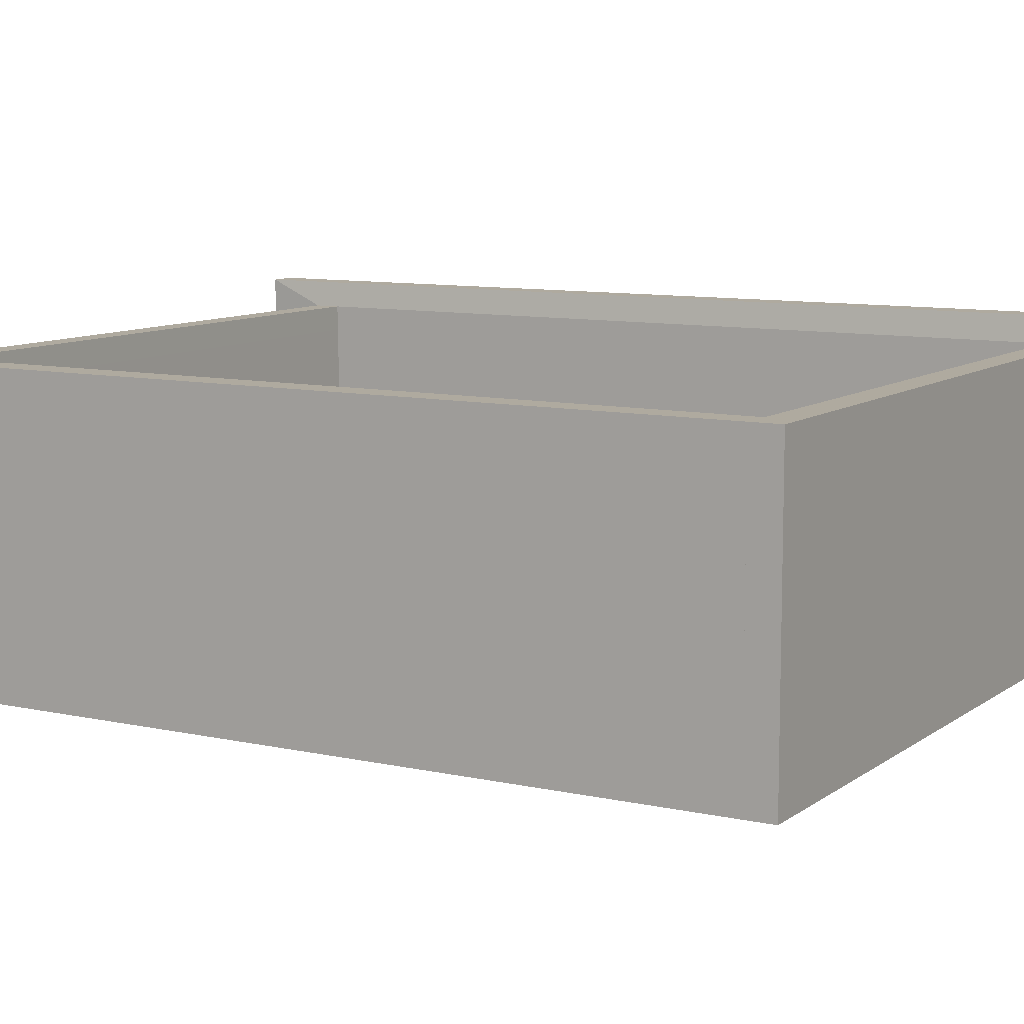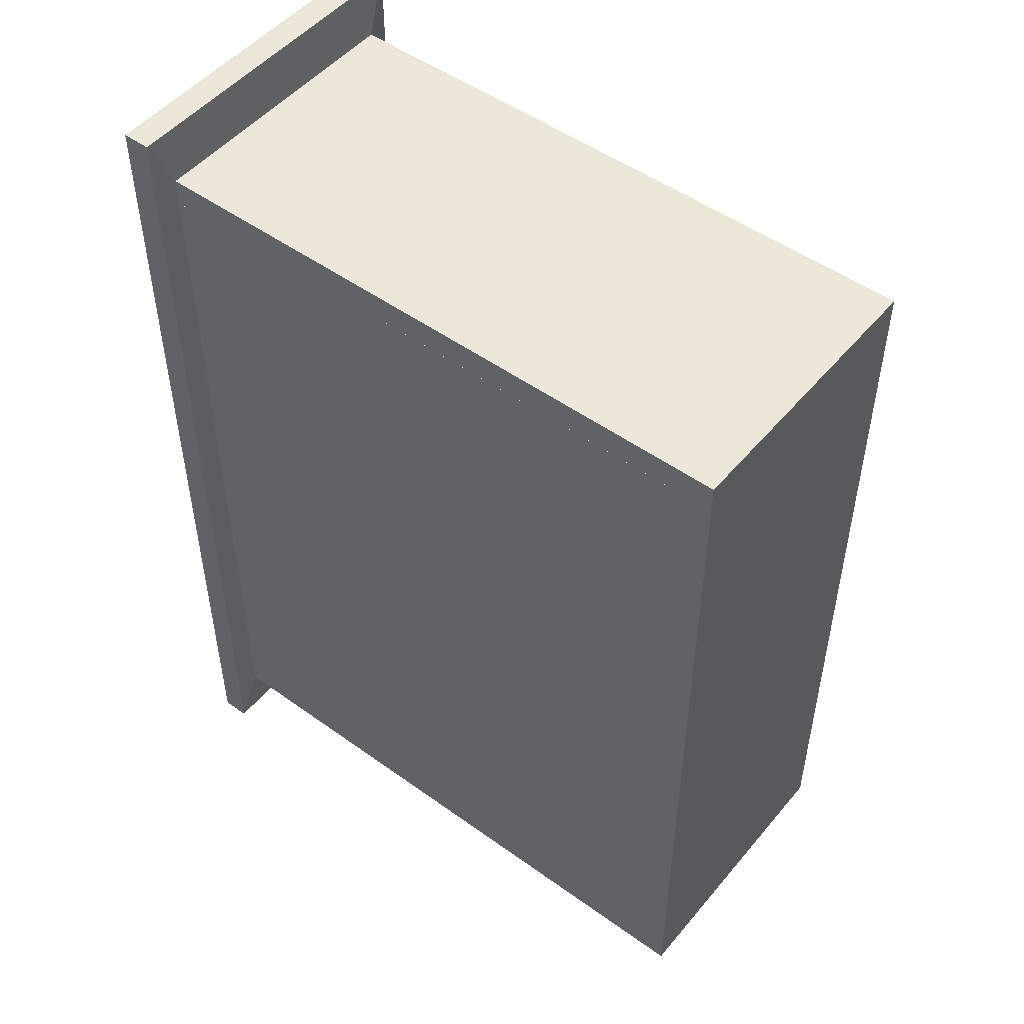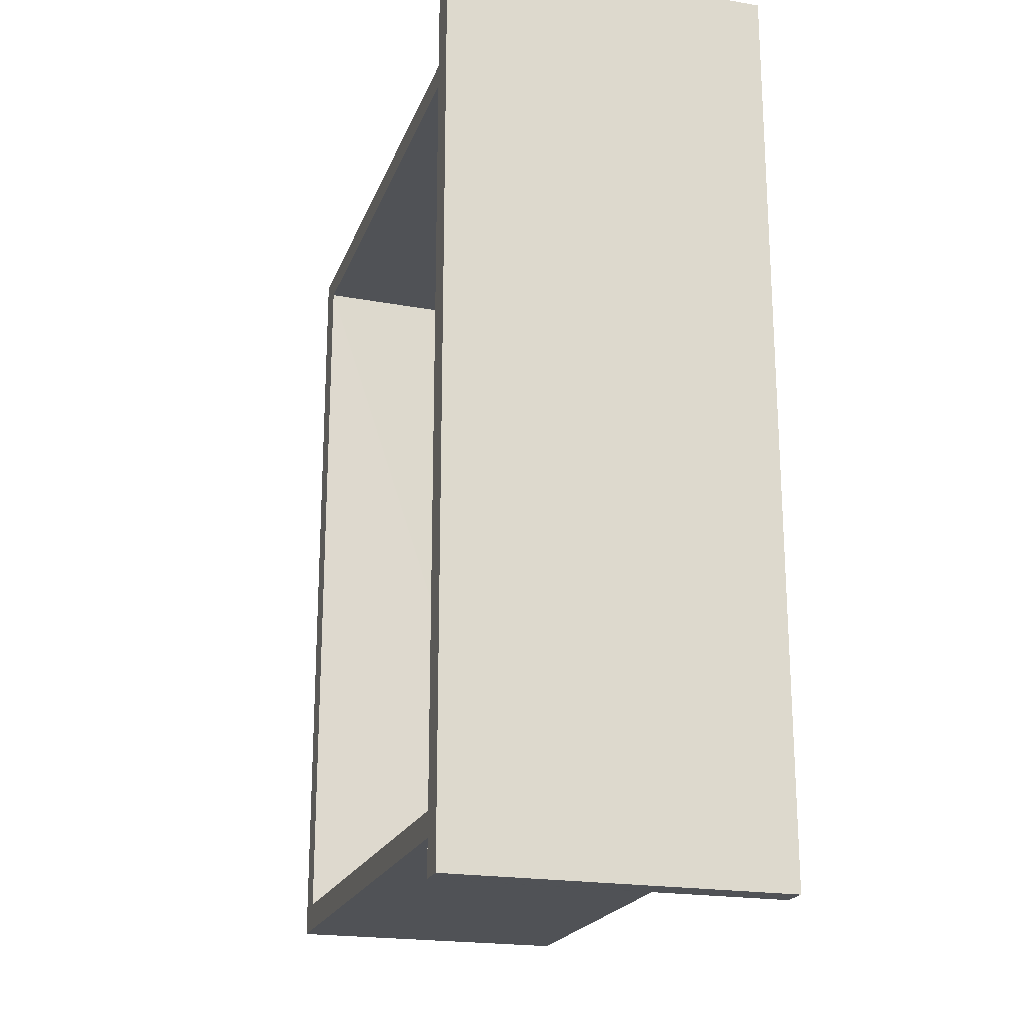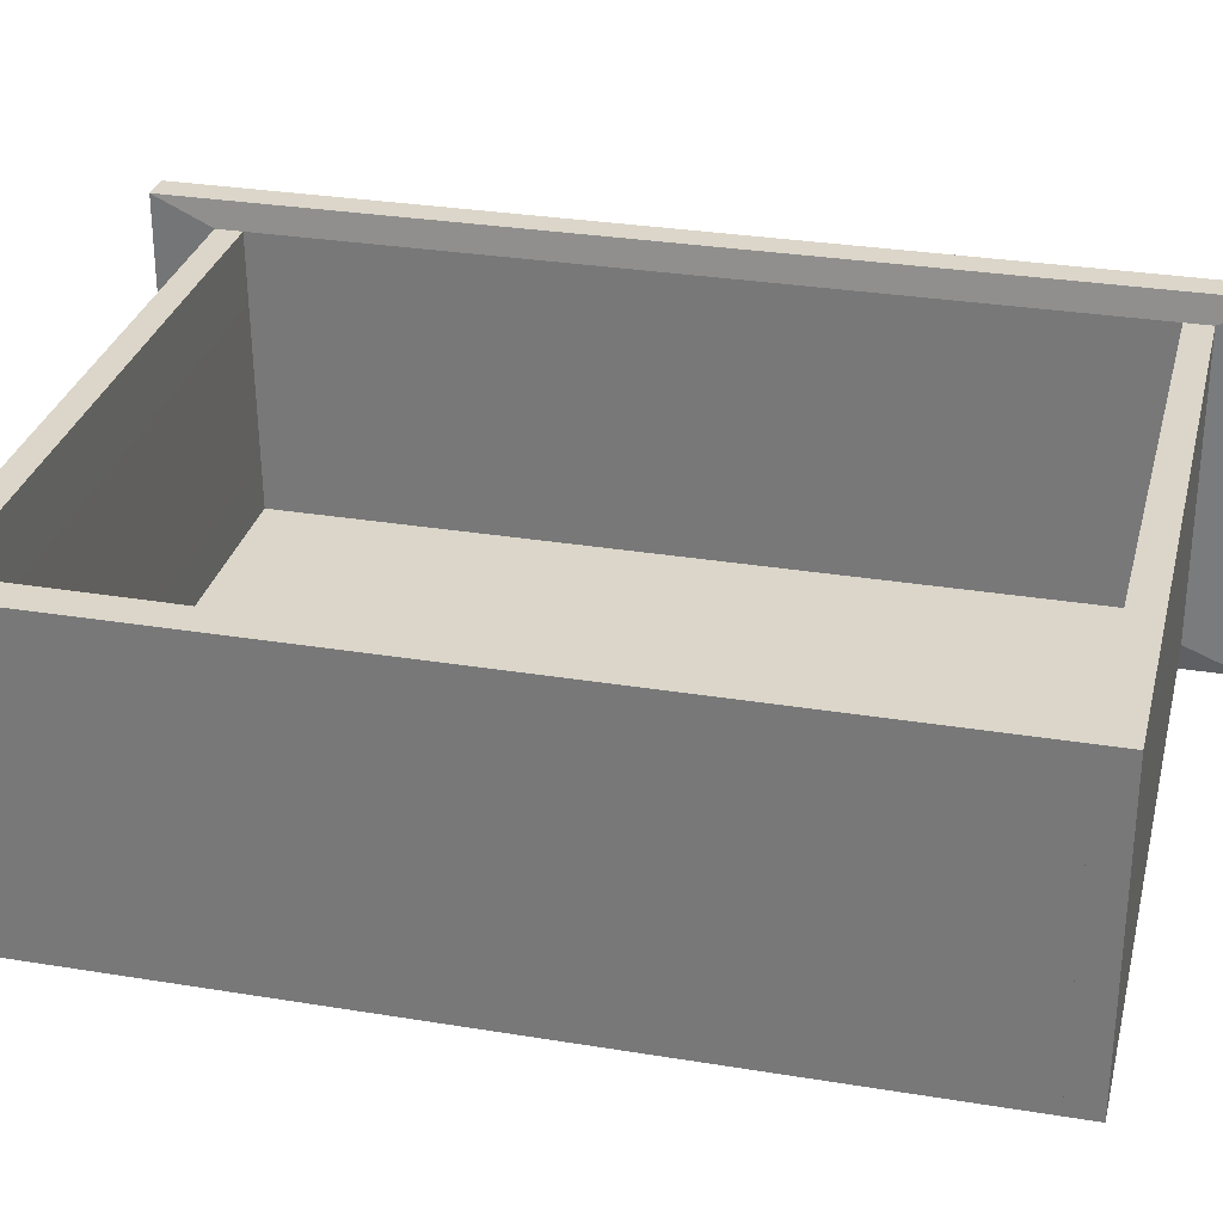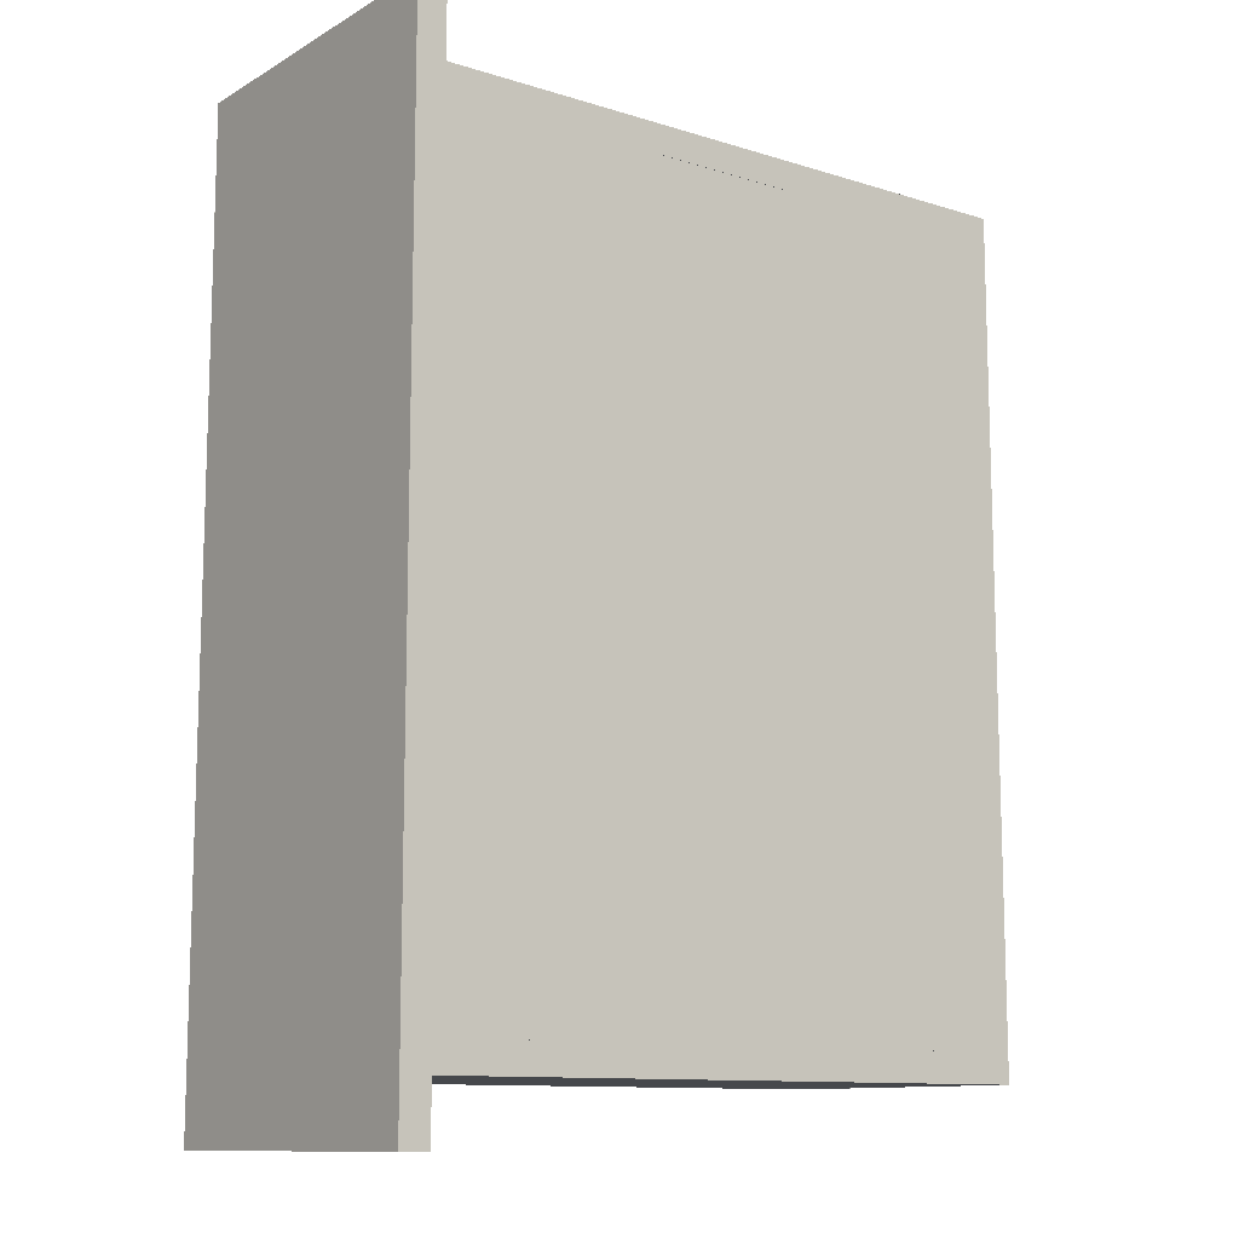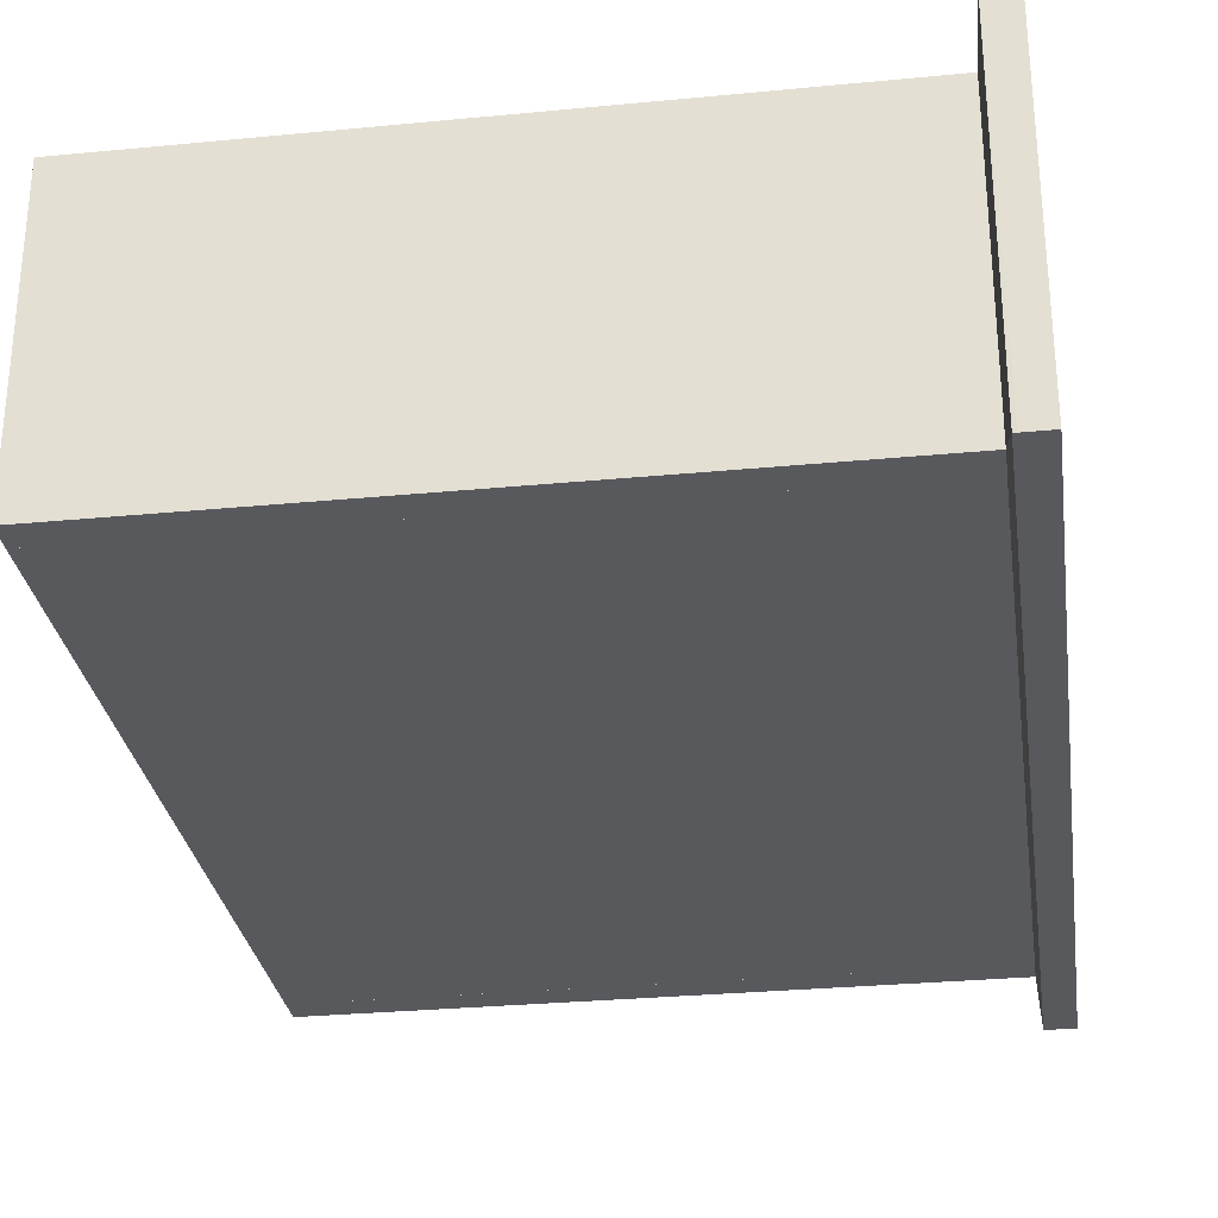
<metadata>
{"format":"obj","ext":"obj","renderer":"f3d","projection":"perspective","resolution":1024,"background":"white","views":[{"elev":9.5,"azim":-59.9,"up":"+Z"},{"elev":50.2,"azim":-141.7,"up":"+Y"},{"elev":-20.9,"azim":73.0,"up":"+Y"},{"elev":30.0,"azim":-76.5,"up":"+Z"},{"elev":-11.4,"azim":143.1,"up":"+Y"},{"elev":-29.5,"azim":8.1,"up":"+Z"}]}
</metadata>
<code>
o Shape_IndexedFaceSet.001_Shape_IndexedFaceSet.008
v -0.2815 -0.3262 0.123
v 0.2556 -0.3292 0.123
v -0.2572 -0.3262 0.123
v -0.2815 -0.3505 -0.1228
v -0.2815 -0.3505 0.123
v -0.2815 -0.3262 -0.1228
v 0.2556 -0.3505 -0.1228
v 0.2556 -0.3262 -0.0985
v 0.2556 -0.3505 0.123
v 0.2556 -0.3262 -0.1228
f 1 2 3
f 4 5 6
f 5 4 7
f 4 6 7
f 7 8 2
f 6 5 1
f 8 6 1
f 5 2 1
f 5 7 9
f 2 5 9
f 7 2 9
f 6 8 10
f 8 7 10
f 7 6 10
f 2 8 3
f 8 1 3
o Shape_IndexedFaceSet.003_Shape_IndexedFaceSet.008
v 0.2556 0.3292 0.123
v -0.2542 0.3262 -0.0985
v 0.2556 0.3262 -0.0985
v -0.2542 0.3262 -0.1228
v -0.2542 0.3505 -0.1228
v 0.2556 0.3262 -0.1228
v -0.2542 0.3292 0.123
v 0.2556 0.3505 0.123
v 0.2556 0.3505 -0.1228
v -0.2542 0.3505 0.123
f 11 12 13
f 14 12 15
f 12 14 16
f 14 15 16
f 15 12 17
f 15 18 19
f 18 16 19
f 16 15 19
f 16 18 11
f 17 12 11
f 18 17 11
f 18 15 20
f 15 17 20
f 17 18 20
f 12 16 13
f 16 11 13
o Shape_IndexedFaceSet_Shape_IndexedFaceSet.008
v 0.2556 -0.3504 -0.1228
v 0.2586 0.399 -0.144
v 0.2586 -0.3989 -0.144
v 0.2586 0.399 0.1442
v 0.2798 0.399 0.1442
v 0.2798 0.399 -0.144
v 0.2829 -0.399 0.1442
v 0.2616 -0.399 -0.144
v 0.2586 -0.3989 0.1442
v 0.2829 -0.399 -0.144
v 0.2829 0.3989 -0.144
v 0.2556 -0.3504 0.123
v 0.2556 0.3504 -0.1228
v 0.2829 0.3989 0.1442
v 0.2556 0.3504 0.123
f 21 22 23
f 24 25 26
f 25 24 27
f 28 27 29
f 27 24 29
f 28 26 30
f 27 28 30
f 27 30 31
f 26 25 31
f 30 26 31
f 29 24 32
f 32 33 21
f 29 32 21
f 24 26 22
f 26 28 22
f 33 24 22
f 21 33 22
f 25 27 34
f 27 31 34
f 31 25 34
f 24 33 35
f 32 24 35
f 33 32 35
f 28 29 23
f 29 21 23
f 22 28 23
o Shape_IndexedFaceSet.004_Shape_IndexedFaceSet.008
v 0.2555 -0.3262 -0.0985
v -0.2542 0.3261 -0.0985
v -0.2542 -0.3262 -0.0985
v 0.2555 -0.3262 -0.1228
v -0.2542 -0.3262 -0.1228
v 0.2556 0.3262 -0.1228
v 0.2556 0.3262 -0.0985
v -0.2542 0.3261 -0.1228
f 36 37 38
f 39 40 41
f 42 39 41
f 42 41 37
f 39 42 36
f 40 39 36
f 42 37 36
f 41 40 43
f 37 41 43
f 40 37 43
f 37 40 38
f 40 36 38
o Shape_IndexedFaceSet.002_Shape_IndexedFaceSet.008
v -0.2572 -0.3262 0.123
v -0.2542 -0.3262 -0.0985
v -0.2542 0.3292 0.123
v -0.2815 0.3505 0.123
v -0.2542 0.3505 0.123
v -0.2542 0.3505 -0.1228
v -0.2542 -0.3262 -0.1228
v -0.2815 -0.3262 -0.1228
v -0.2815 0.3505 -0.1228
v -0.2815 -0.3262 0.123
f 44 45 46
f 47 48 49
f 48 47 44
f 49 48 50
f 51 49 50
f 44 51 50
f 51 47 52
f 47 49 52
f 49 51 52
f 47 51 53
f 51 44 53
f 44 47 53
f 50 48 45
f 44 50 45
f 48 44 46
f 45 48 46

</code>
